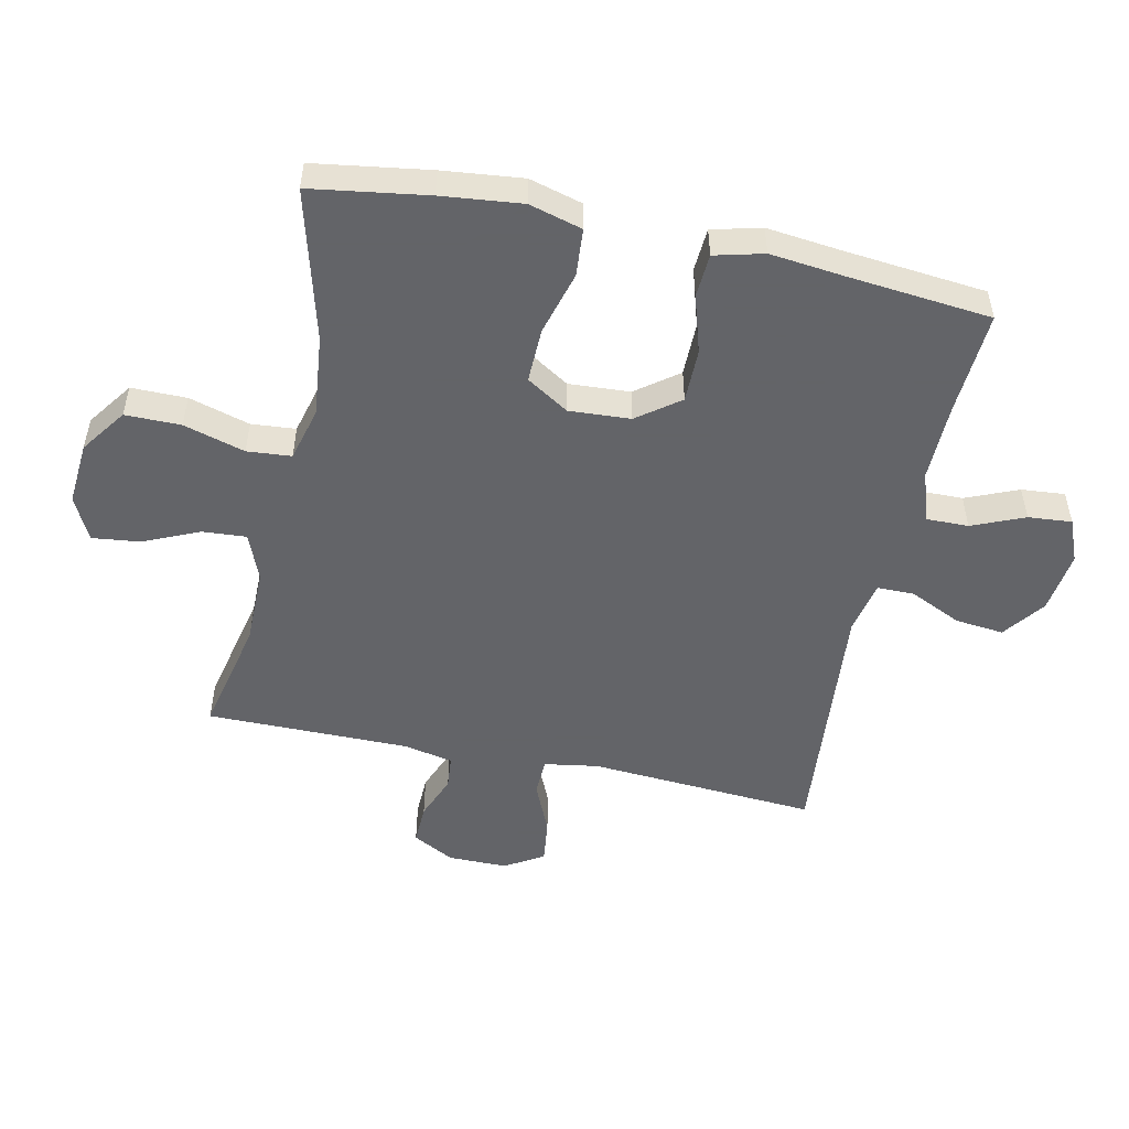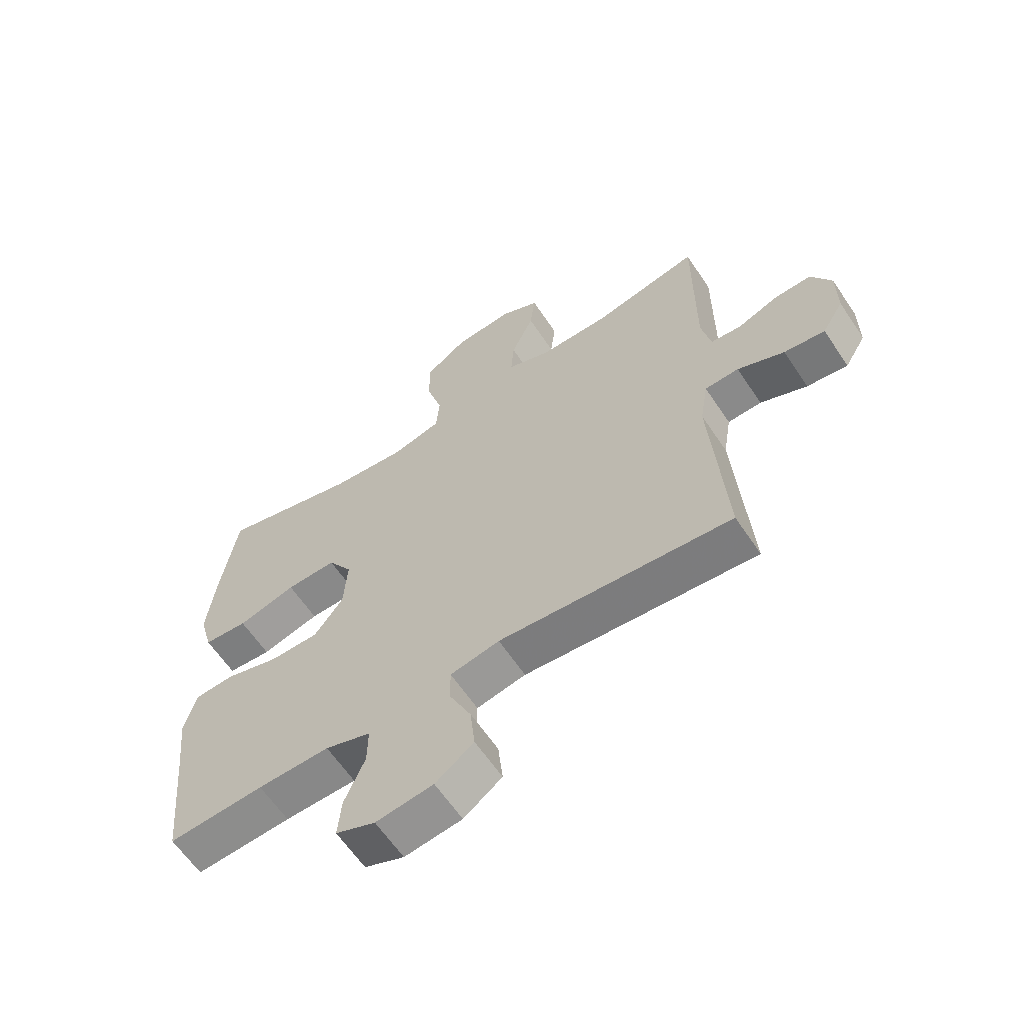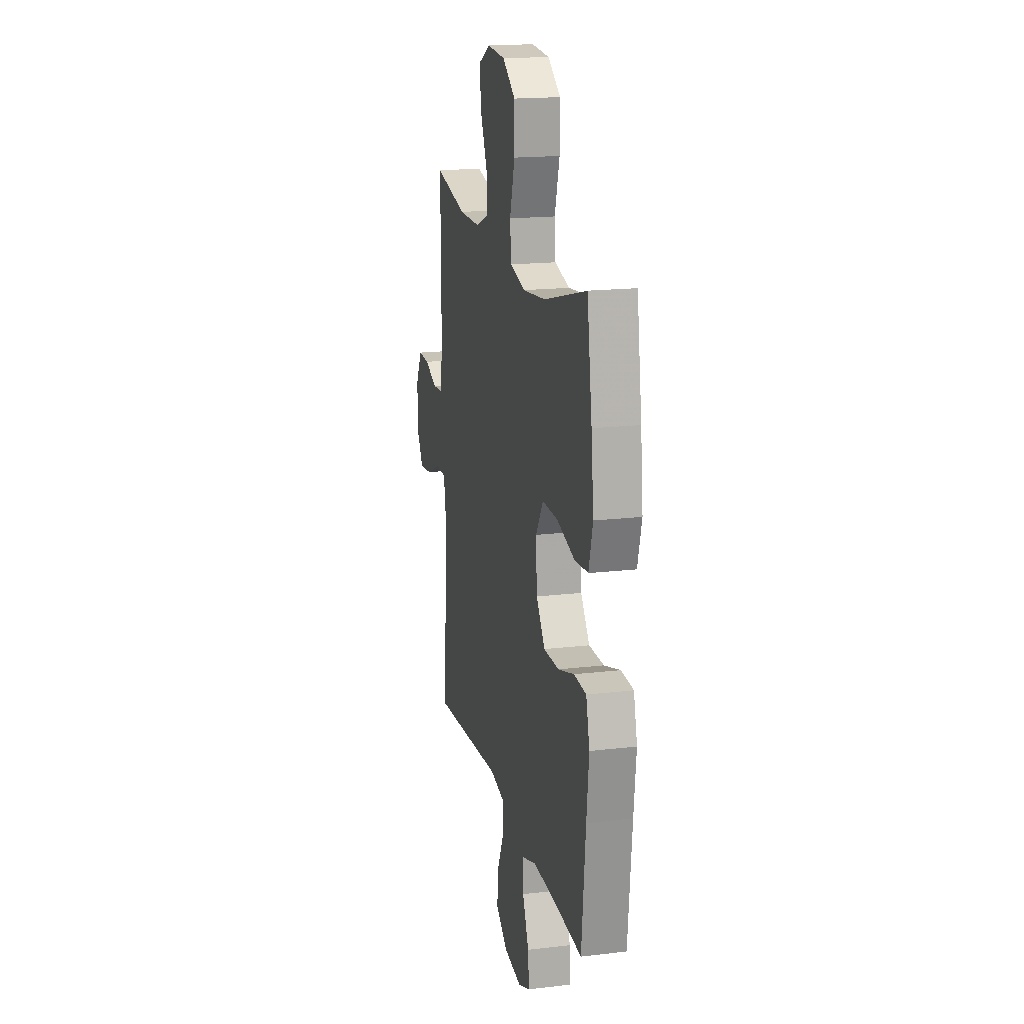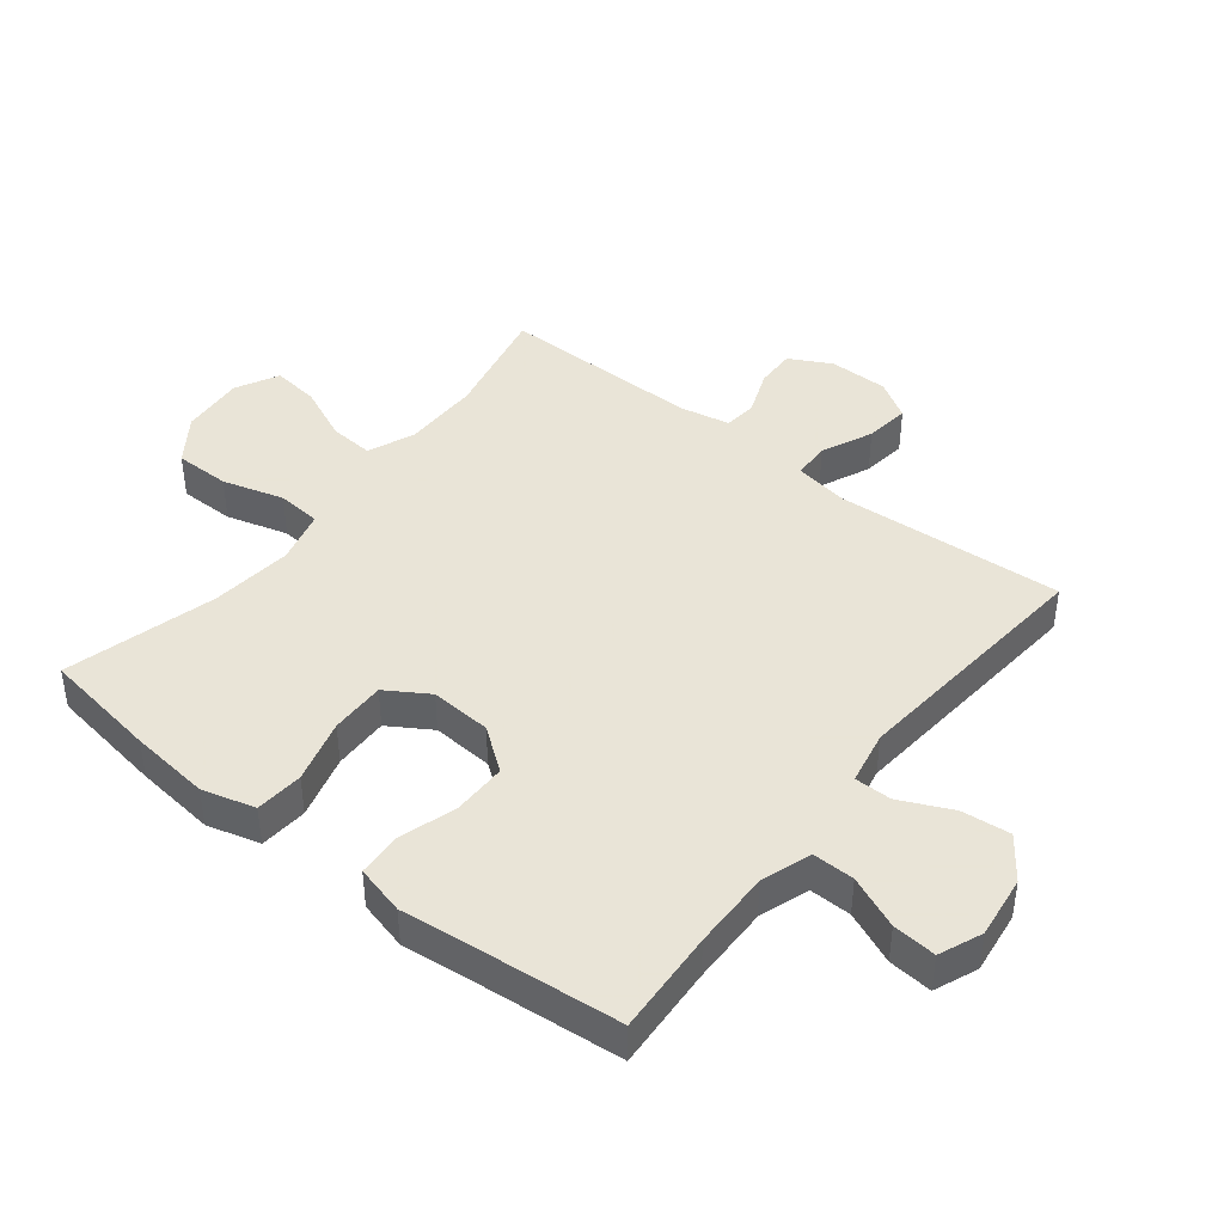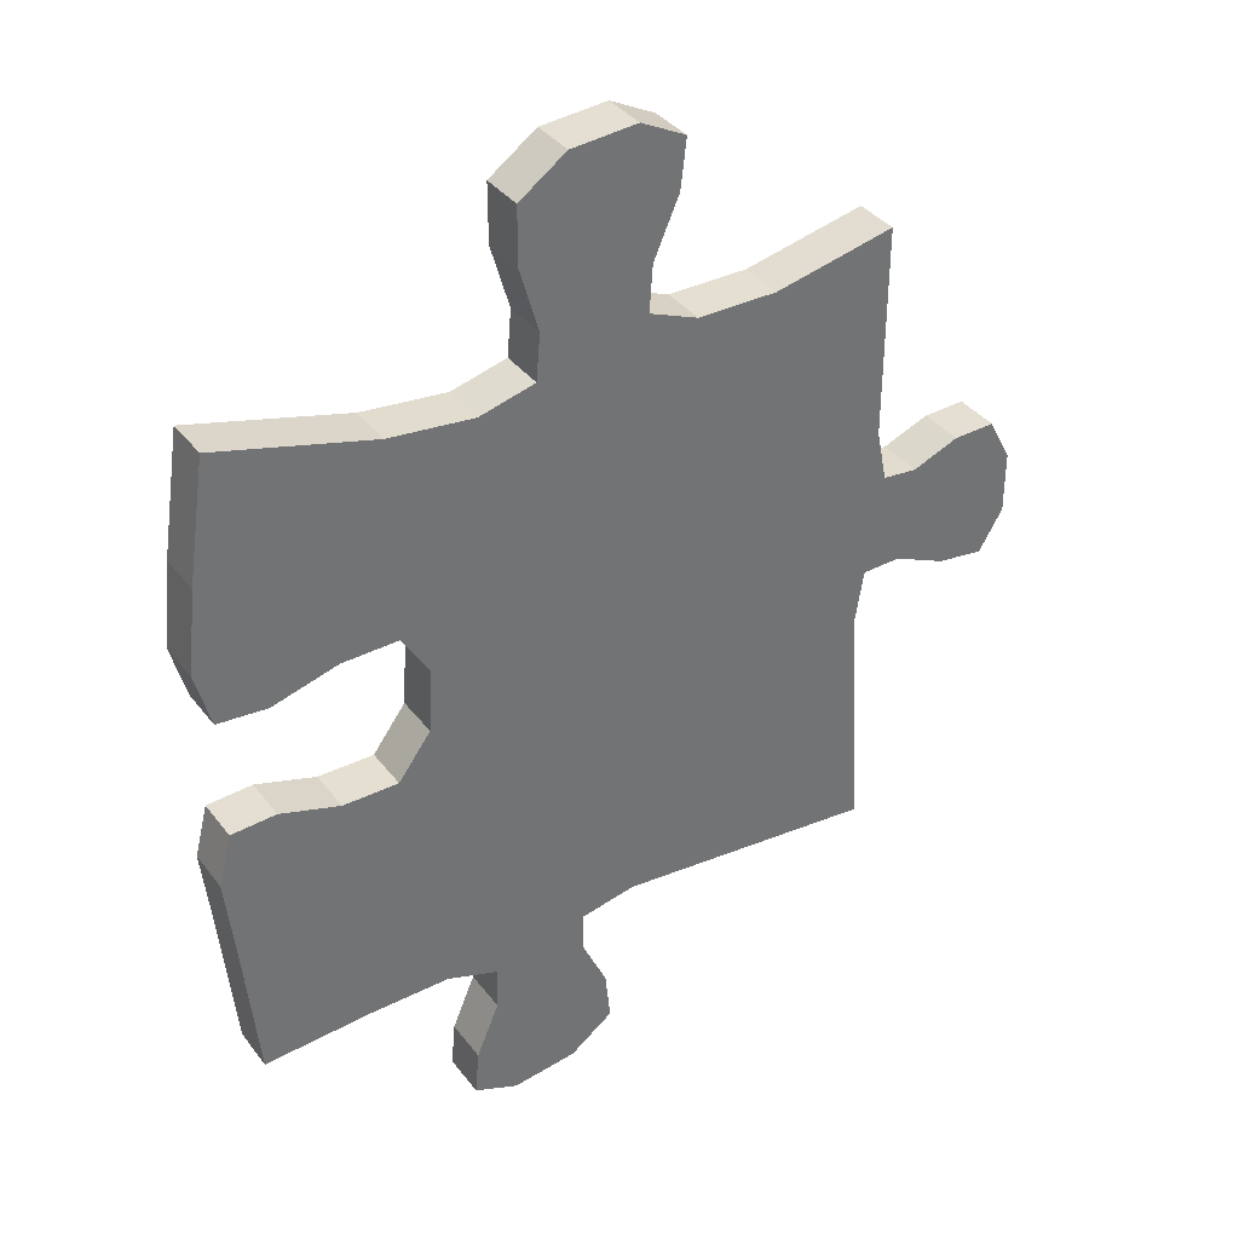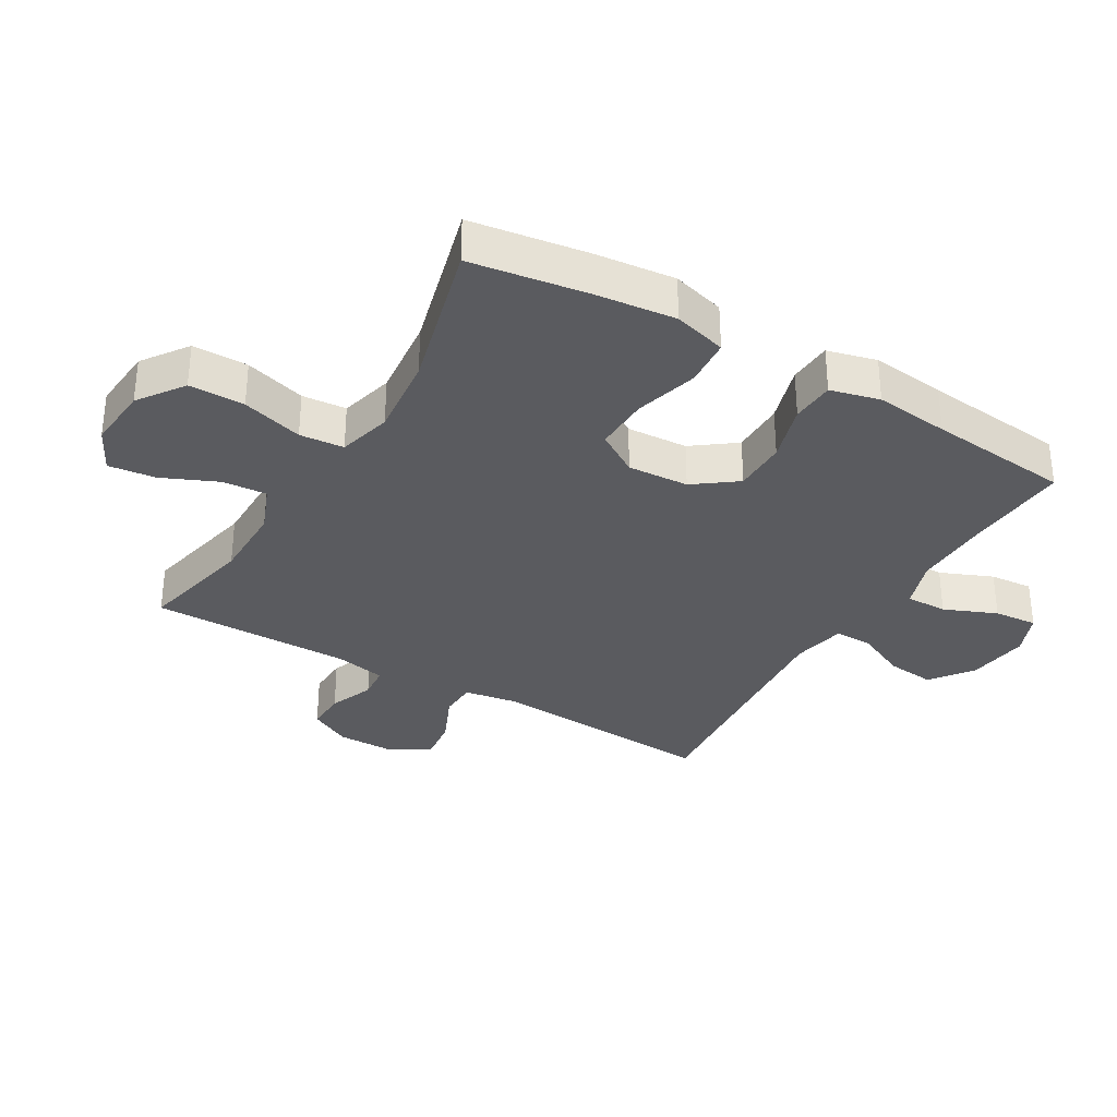
<metadata>
{"format":"obj","ext":"obj","renderer":"f3d","projection":"perspective","resolution":1024,"background":"white","views":[{"elev":-51.3,"azim":77.8,"up":"+Y"},{"elev":-62.3,"azim":-146.2,"up":"+Z"},{"elev":17.8,"azim":76.9,"up":"+Z"},{"elev":42.8,"azim":128.4,"up":"+Y"},{"elev":36.7,"azim":147.5,"up":"+Z"},{"elev":-32.9,"azim":59.4,"up":"+Y"}]}
</metadata>
<code>
v -0.5 0.07 -0.5
v -0.476 0.07 -0.139
v -0.49 0.07 -0.053
v -0.549 0.07 -0.051
v -0.63 0.07 -0.087
v -0.701 0.07 -0.096
v -0.738 0.07 -0.035
v -0.738 0.07 0.059
v -0.703 0.07 0.125
v -0.639 0.07 0.123
v -0.568 0.07 0.095
v -0.515 0.07 0.1
v -0.499 0.07 0.179
v -0.5 0.07 0.5
v -0.316 0.07 0.46
v -0.195 0.07 0.46
v -0.12 0.07 0.49
v -0.125 0.07 0.56
v -0.164 0.07 0.648
v -0.173 0.07 0.723
v -0.105 0.07 0.758
v -0.004 0.07 0.75
v 0.068 0.07 0.699
v 0.068 0.07 0.611
v 0.04 0.07 0.514
v 0.046 0.07 0.444
v 0.131 0.07 0.422
v 0.261 0.07 0.436
v 0.5 0.07 0.5
v 0.528 0.07 0.316
v 0.542 0.07 0.189
v 0.519 0.07 0.105
v 0.443 0.07 0.099
v 0.342 0.07 0.127
v 0.255 0.07 0.129
v 0.213 0.07 0.062
v 0.219 0.07 -0.035
v 0.269 0.07 -0.102
v 0.354 0.07 -0.102
v 0.446 0.07 -0.074
v 0.515 0.07 -0.078
v 0.535 0.07 -0.156
v 0.522 0.07 -0.274
v 0.5 0.07 -0.5
v 0.335 0.07 -0.49
v 0.211 0.07 -0.488
v 0.132 0.07 -0.515
v 0.133 0.07 -0.581
v 0.168 0.07 -0.664
v 0.174 0.07 -0.733
v 0.106 0.07 -0.761
v 0.007 0.07 -0.748
v -0.059 0.07 -0.699
v -0.051 0.07 -0.622
v -0.013 0.07 -0.54
v -0.013 0.07 -0.481
v -0.098 0.07 -0.464
v -0.5 0 -0.5
v -0.476 0 -0.139
v -0.49 0 -0.053
v -0.549 0 -0.051
v -0.63 0 -0.087
v -0.701 0 -0.096
v -0.738 0 -0.035
v -0.738 0 0.059
v -0.703 0 0.125
v -0.639 0 0.123
v -0.568 0 0.095
v -0.515 0 0.1
v -0.499 0 0.179
v -0.5 0 0.5
v -0.316 0 0.46
v -0.195 0 0.46
v -0.12 0 0.49
v -0.125 0 0.56
v -0.164 0 0.648
v -0.173 0 0.723
v -0.105 0 0.758
v -0.004 0 0.75
v 0.068 0 0.699
v 0.068 0 0.611
v 0.04 0 0.514
v 0.046 0 0.444
v 0.131 0 0.422
v 0.261 0 0.436
v 0.5 0 0.5
v 0.528 0 0.316
v 0.542 0 0.189
v 0.519 0 0.105
v 0.443 0 0.099
v 0.342 0 0.127
v 0.255 0 0.129
v 0.213 0 0.062
v 0.219 0 -0.035
v 0.269 0 -0.102
v 0.354 0 -0.102
v 0.446 0 -0.074
v 0.515 0 -0.078
v 0.535 0 -0.156
v 0.522 0 -0.274
v 0.5 0 -0.5
v 0.335 0 -0.49
v 0.211 0 -0.488
v 0.132 0 -0.515
v 0.133 0 -0.581
v 0.168 0 -0.664
v 0.174 0 -0.733
v 0.106 0 -0.761
v 0.007 0 -0.748
v -0.059 0 -0.699
v -0.051 0 -0.622
v -0.013 0 -0.54
v -0.013 0 -0.481
v -0.098 0 -0.464
f 52 53 54 55
f 52 55 56
f 51 52 56
f 48 49 50 51
f 47 48 51 56
f 46 47 56
f 45 46 56 57
f 43 44 45
f 42 43 45 57
f 39 40 41 42
f 38 39 42 57
f 31 32 33 34
f 31 34 35
f 28 29 30 31
f 27 28 31 35
f 26 27 35 36
f 22 23 24 25
f 22 25 26
f 21 22 26
f 18 19 20 21
f 17 18 21 26
f 16 17 26 36
f 13 14 15
f 12 13 15 16
f 8 9 10 11
f 8 11 12
f 7 8 12
f 4 5 6 7
f 3 4 7 12
f 38 57 1 2
f 37 38 2 3
f 16 36 37
f 3 12 16 37
f 112 111 110 109
f 113 112 109
f 113 109 108
f 108 107 106 105
f 113 108 105 104
f 113 104 103
f 114 113 103 102
f 102 101 100
f 114 102 100 99
f 99 98 97 96
f 114 99 96 95
f 91 90 89 88
f 92 91 88
f 88 87 86 85
f 92 88 85 84
f 93 92 84 83
f 82 81 80 79
f 83 82 79
f 83 79 78
f 78 77 76 75
f 83 78 75 74
f 93 83 74 73
f 72 71 70
f 73 72 70 69
f 68 67 66 65
f 69 68 65
f 69 65 64
f 64 63 62 61
f 69 64 61 60
f 59 58 114 95
f 60 59 95 94
f 94 93 73
f 94 73 69 60
f 1 58 59 2
f 2 59 60 3
f 3 60 61 4
f 4 61 62 5
f 5 62 63 6
f 6 63 64 7
f 7 64 65 8
f 8 65 66 9
f 9 66 67 10
f 10 67 68 11
f 11 68 69 12
f 12 69 70 13
f 13 70 71 14
f 14 71 72 15
f 15 72 73 16
f 16 73 74 17
f 17 74 75 18
f 18 75 76 19
f 19 76 77 20
f 20 77 78 21
f 21 78 79 22
f 22 79 80 23
f 23 80 81 24
f 24 81 82 25
f 25 82 83 26
f 26 83 84 27
f 27 84 85 28
f 28 85 86 29
f 29 86 87 30
f 30 87 88 31
f 31 88 89 32
f 32 89 90 33
f 33 90 91 34
f 34 91 92 35
f 35 92 93 36
f 36 93 94 37
f 37 94 95 38
f 38 95 96 39
f 39 96 97 40
f 40 97 98 41
f 41 98 99 42
f 42 99 100 43
f 43 100 101 44
f 44 101 102 45
f 45 102 103 46
f 46 103 104 47
f 47 104 105 48
f 48 105 106 49
f 49 106 107 50
f 50 107 108 51
f 51 108 109 52
f 52 109 110 53
f 53 110 111 54
f 54 111 112 55
f 55 112 113 56
f 56 113 114 57
f 57 114 58 1

</code>
